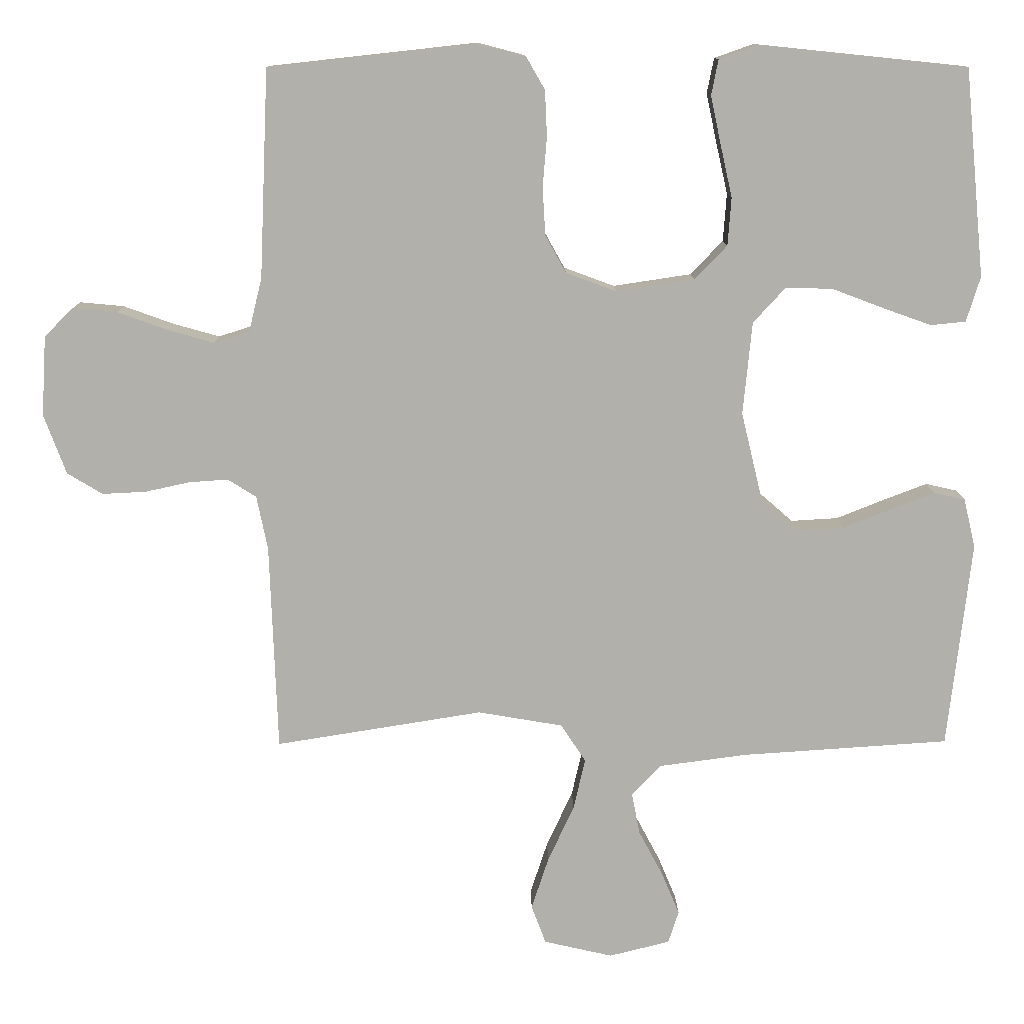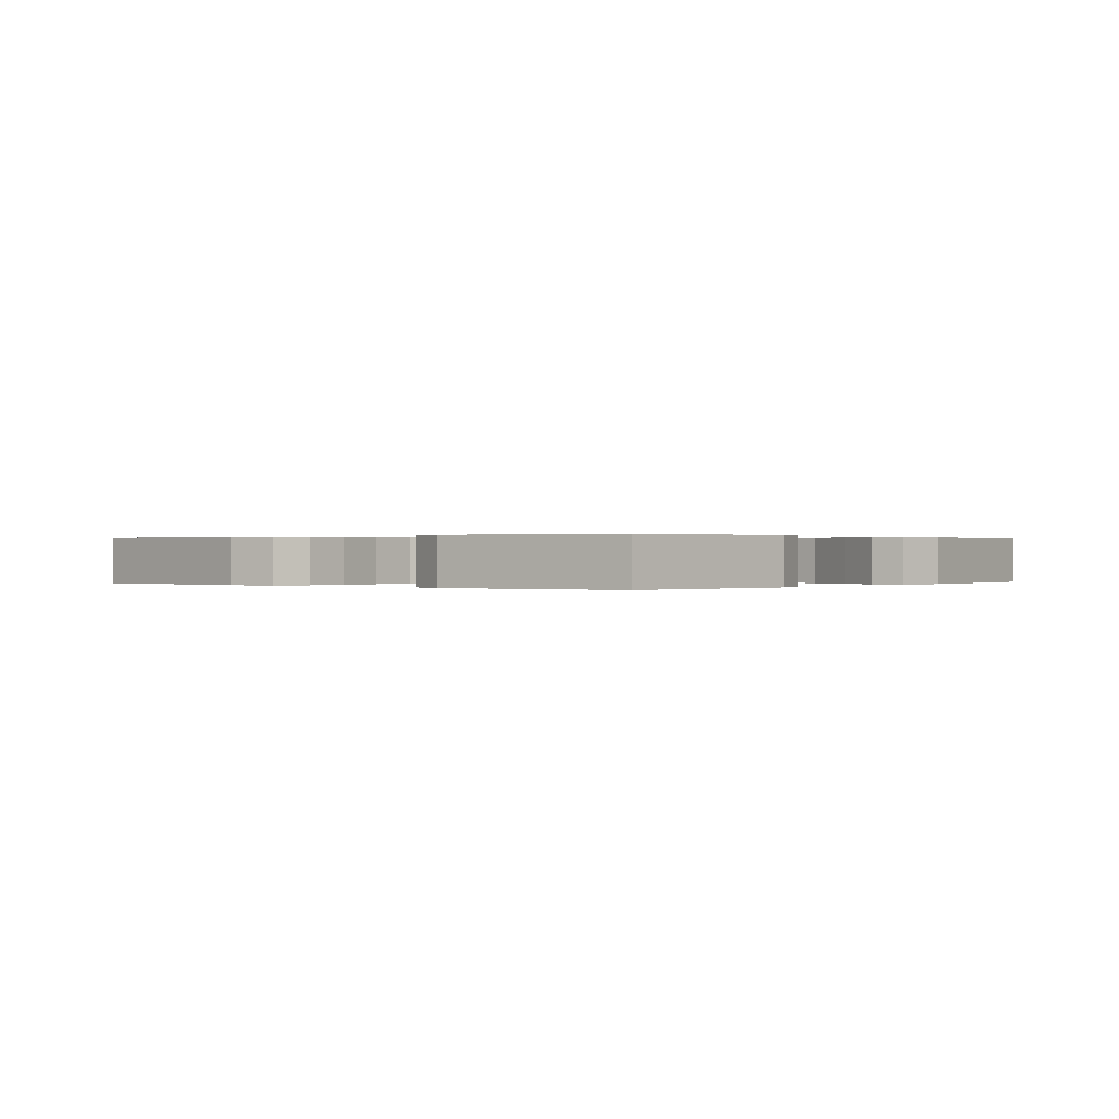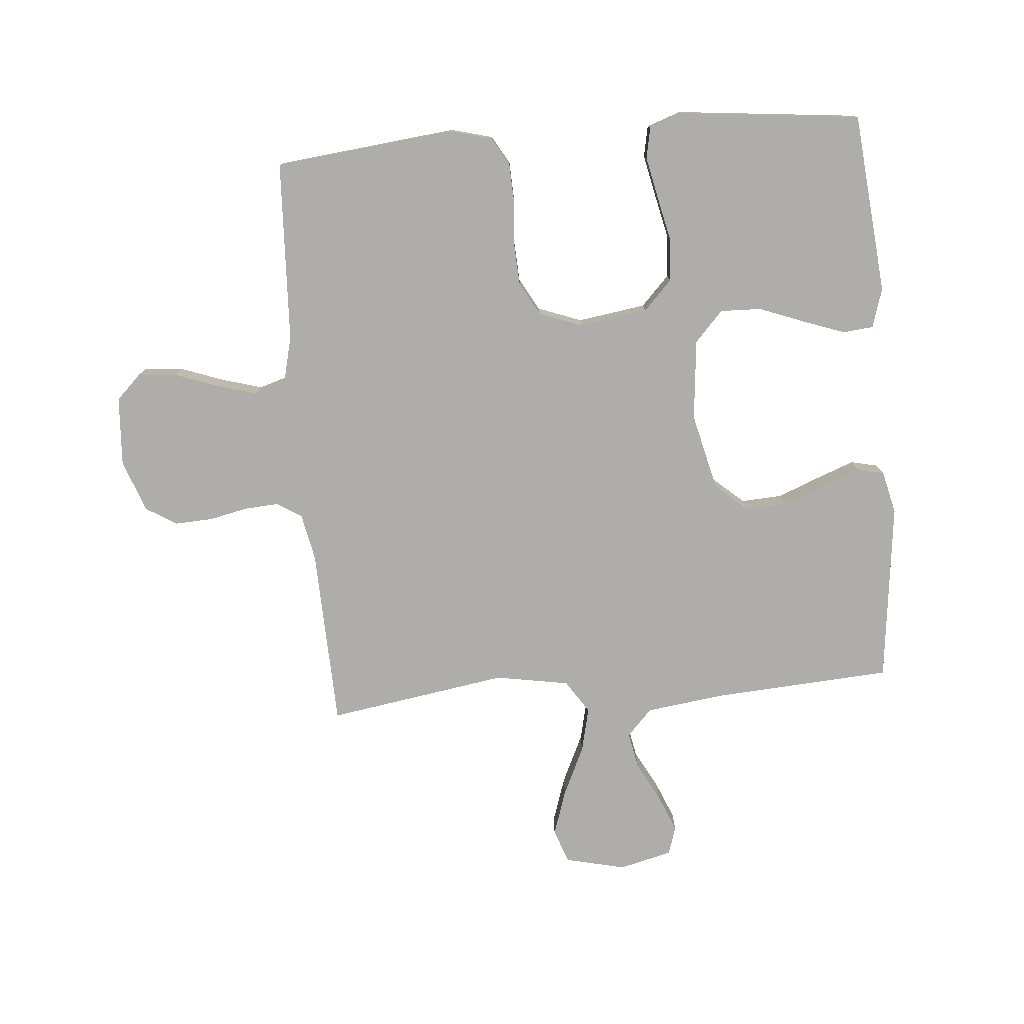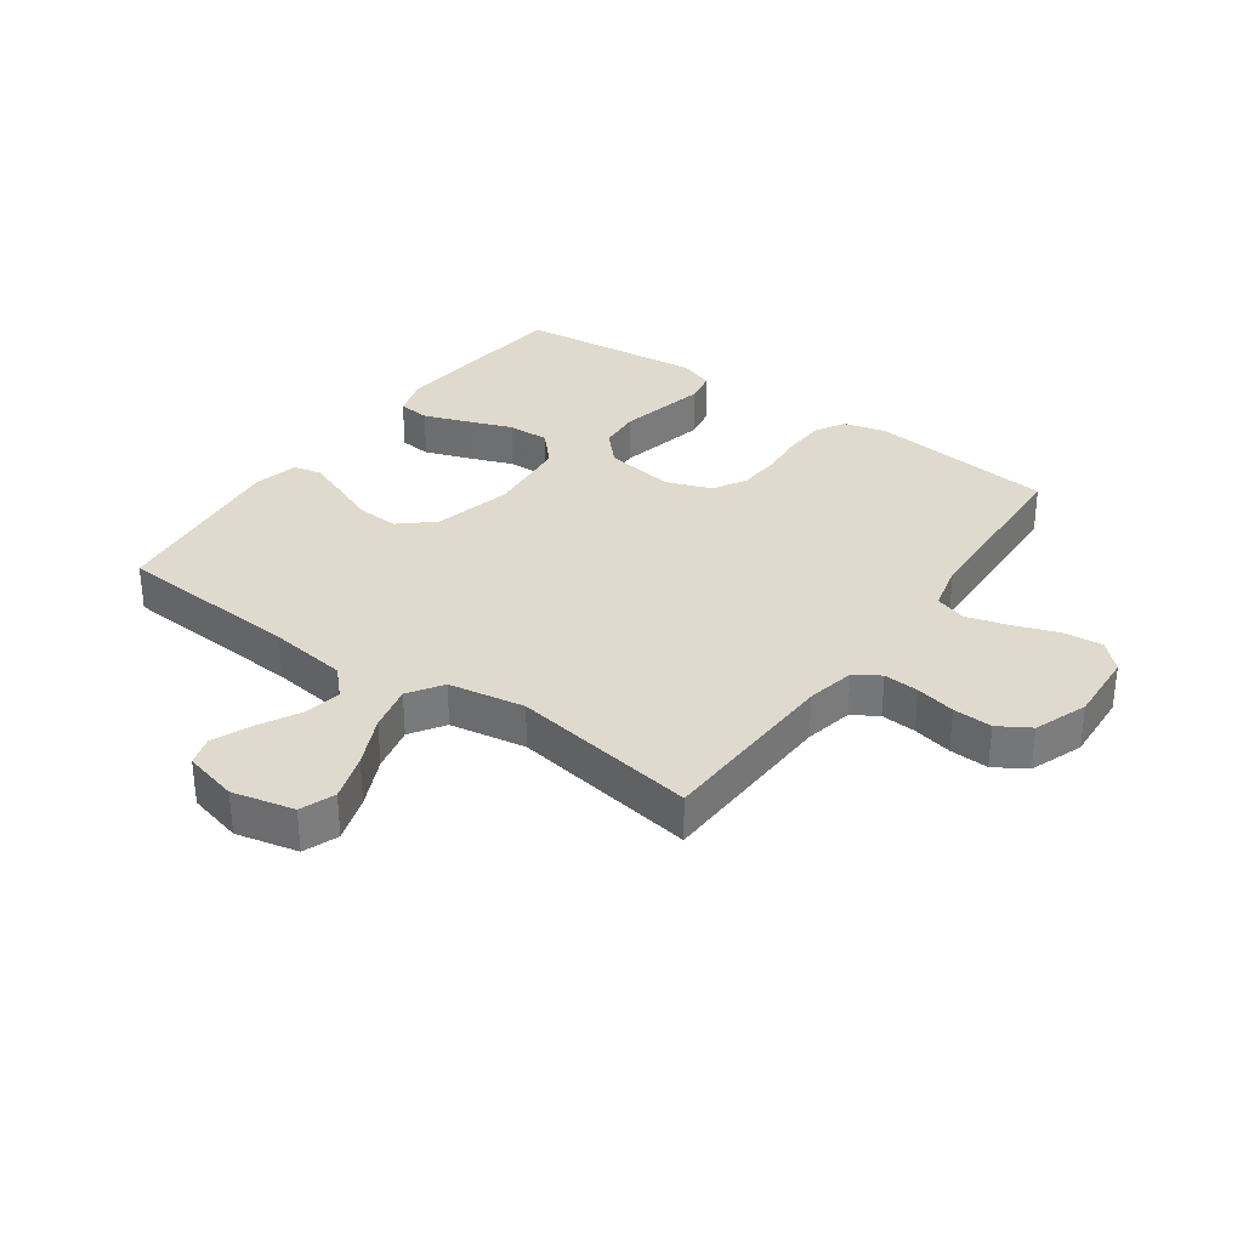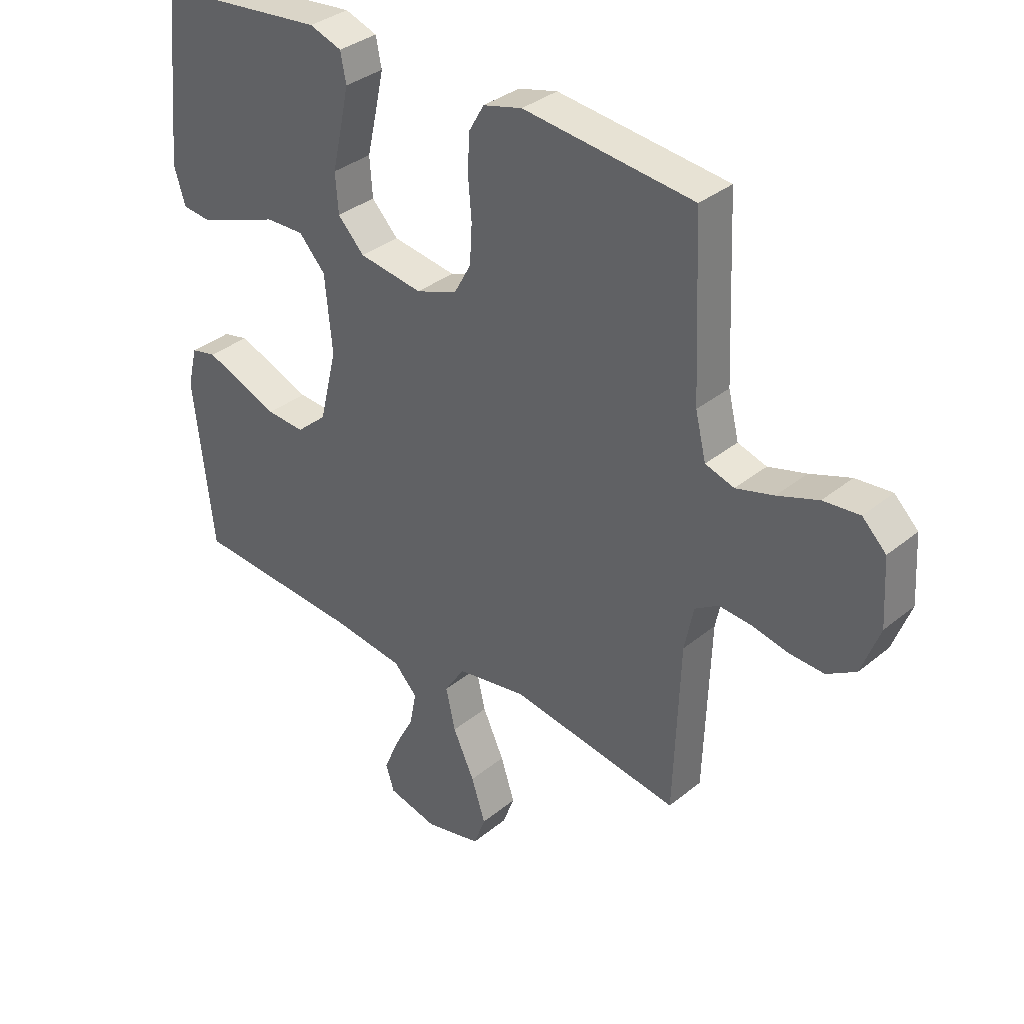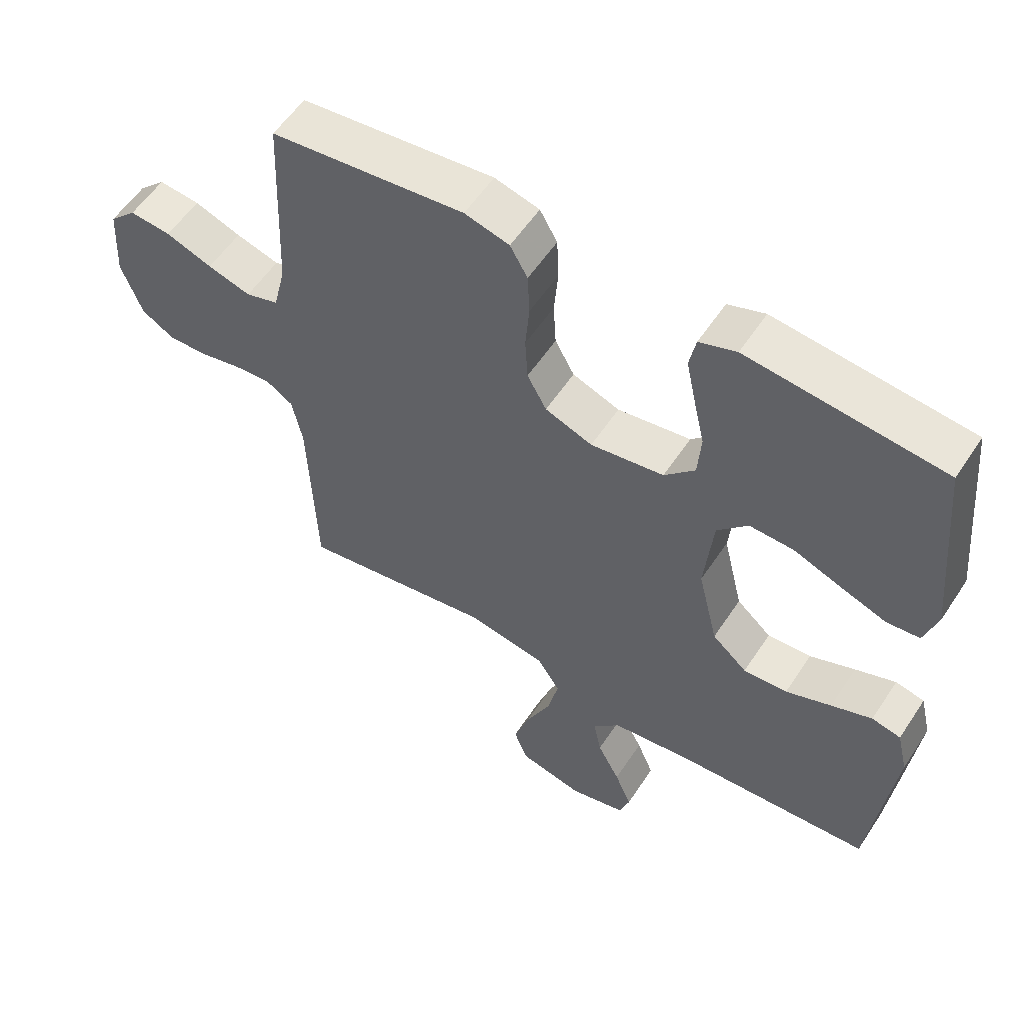
<metadata>
{"format":"obj","ext":"obj","renderer":"f3d","projection":"perspective","resolution":1024,"background":"white","views":[{"elev":11.6,"azim":-0.8,"up":"+Z"},{"elev":0.2,"azim":39.3,"up":"+Y"},{"elev":-77.4,"azim":4.7,"up":"+Y"},{"elev":32.8,"azim":-144.5,"up":"+Y"},{"elev":34.7,"azim":-137.4,"up":"+Z"},{"elev":56.5,"azim":33.0,"up":"+Z"}]}
</metadata>
<code>
v -0.5 0.07 0.5
v -0.2 0.07 0.533
v -0.131 0.07 0.515
v -0.104 0.07 0.468
v -0.101 0.07 0.402
v -0.107 0.07 0.33
v -0.103 0.07 0.261
v -0.073 0.07 0.207
v 0 0.07 0.18
v 0.113 0.07 0.197
v 0.16 0.07 0.246
v 0.165 0.07 0.315
v 0.148 0.07 0.39
v 0.133 0.07 0.46
v 0.143 0.07 0.511
v 0.2 0.07 0.531
v 0.5 0.07 0.5
v 0.529 0.07 0.2
v 0.509 0.07 0.135
v 0.458 0.07 0.13
v 0.388 0.07 0.155
v 0.314 0.07 0.183
v 0.246 0.07 0.185
v 0.199 0.07 0.134
v 0.186 0.07 0
v 0.217 0.07 -0.128
v 0.271 0.07 -0.175
v 0.339 0.07 -0.171
v 0.409 0.07 -0.143
v 0.472 0.07 -0.119
v 0.517 0.07 -0.129
v 0.534 0.07 -0.2
v 0.5 0.07 -0.5
v 0.2 0.07 -0.52
v 0.072 0.07 -0.537
v 0.03 0.07 -0.581
v 0.042 0.07 -0.642
v 0.077 0.07 -0.708
v 0.103 0.07 -0.77
v 0.088 0.07 -0.817
v 0 0.07 -0.839
v -0.1 0.07 -0.816
v -0.121 0.07 -0.76
v -0.096 0.07 -0.684
v -0.058 0.07 -0.602
v -0.041 0.07 -0.528
v -0.077 0.07 -0.473
v -0.2 0.07 -0.452
v -0.5 0.07 -0.5
v -0.511 0.07 -0.2
v -0.527 0.07 -0.122
v -0.568 0.07 -0.096
v -0.625 0.07 -0.1
v -0.689 0.07 -0.114
v -0.752 0.07 -0.117
v -0.803 0.07 -0.086
v -0.835 0.07 0
v -0.828 0.07 0.116
v -0.786 0.07 0.157
v -0.722 0.07 0.151
v -0.65 0.07 0.125
v -0.583 0.07 0.106
v -0.532 0.07 0.122
v -0.513 0.07 0.2
v -0.5 0 0.5
v -0.2 0 0.533
v -0.131 0 0.515
v -0.104 0 0.468
v -0.101 0 0.402
v -0.107 0 0.33
v -0.103 0 0.261
v -0.073 0 0.207
v 0 0 0.18
v 0.113 0 0.197
v 0.16 0 0.246
v 0.165 0 0.315
v 0.148 0 0.39
v 0.133 0 0.46
v 0.143 0 0.511
v 0.2 0 0.531
v 0.5 0 0.5
v 0.529 0 0.2
v 0.509 0 0.135
v 0.458 0 0.13
v 0.388 0 0.155
v 0.314 0 0.183
v 0.246 0 0.185
v 0.199 0 0.134
v 0.186 0 0
v 0.217 0 -0.128
v 0.271 0 -0.175
v 0.339 0 -0.171
v 0.409 0 -0.143
v 0.472 0 -0.119
v 0.517 0 -0.129
v 0.534 0 -0.2
v 0.5 0 -0.5
v 0.2 0 -0.52
v 0.072 0 -0.537
v 0.03 0 -0.581
v 0.042 0 -0.642
v 0.077 0 -0.708
v 0.103 0 -0.77
v 0.088 0 -0.817
v 0 0 -0.839
v -0.1 0 -0.816
v -0.121 0 -0.76
v -0.096 0 -0.684
v -0.058 0 -0.602
v -0.041 0 -0.528
v -0.077 0 -0.473
v -0.2 0 -0.452
v -0.5 0 -0.5
v -0.511 0 -0.2
v -0.527 0 -0.122
v -0.568 0 -0.096
v -0.625 0 -0.1
v -0.689 0 -0.114
v -0.752 0 -0.117
v -0.803 0 -0.086
v -0.835 0 0
v -0.828 0 0.116
v -0.786 0 0.157
v -0.722 0 0.151
v -0.65 0 0.125
v -0.583 0 0.106
v -0.532 0 0.122
v -0.513 0 0.2
f 58 59 60 61
f 58 61 62
f 57 58 62
f 56 57 62 63
f 53 54 55 56
f 52 53 56 63
f 48 49 50
f 47 48 50 51
f 42 43 44 45
f 42 45 46
f 41 42 46
f 40 41 46
f 37 38 39 40
f 37 40 46
f 36 37 46 47
f 31 32 33 34
f 31 34 35
f 28 29 30 31
f 28 31 35
f 27 28 35 36
f 19 20 21 22
f 17 18 19 22
f 17 22 23
f 16 17 23 24
f 12 13 14 15
f 12 15 16 24
f 3 4 5 6
f 3 6 7
f 64 1 2 3
f 64 3 7
f 51 52 63 64
f 47 51 64 7
f 26 27 36 47
f 25 26 47
f 11 12 24 25
f 10 11 25 47
f 9 10 47
f 8 9 47
f 7 8 47
f 125 124 123 122
f 126 125 122
f 126 122 121
f 127 126 121 120
f 120 119 118 117
f 127 120 117 116
f 114 113 112
f 115 114 112 111
f 109 108 107 106
f 110 109 106
f 110 106 105
f 110 105 104
f 104 103 102 101
f 110 104 101
f 111 110 101 100
f 98 97 96 95
f 99 98 95
f 95 94 93 92
f 99 95 92
f 100 99 92 91
f 86 85 84 83
f 86 83 82 81
f 87 86 81
f 88 87 81 80
f 79 78 77 76
f 88 80 79 76
f 70 69 68 67
f 71 70 67
f 67 66 65 128
f 71 67 128
f 128 127 116 115
f 71 128 115 111
f 111 100 91 90
f 111 90 89
f 89 88 76 75
f 111 89 75 74
f 111 74 73
f 111 73 72
f 111 72 71
f 1 65 66 2
f 2 66 67 3
f 3 67 68 4
f 4 68 69 5
f 5 69 70 6
f 6 70 71 7
f 7 71 72 8
f 8 72 73 9
f 9 73 74 10
f 10 74 75 11
f 11 75 76 12
f 12 76 77 13
f 13 77 78 14
f 14 78 79 15
f 15 79 80 16
f 16 80 81 17
f 17 81 82 18
f 18 82 83 19
f 19 83 84 20
f 20 84 85 21
f 21 85 86 22
f 22 86 87 23
f 23 87 88 24
f 24 88 89 25
f 25 89 90 26
f 26 90 91 27
f 27 91 92 28
f 28 92 93 29
f 29 93 94 30
f 30 94 95 31
f 31 95 96 32
f 32 96 97 33
f 33 97 98 34
f 34 98 99 35
f 35 99 100 36
f 36 100 101 37
f 37 101 102 38
f 38 102 103 39
f 39 103 104 40
f 40 104 105 41
f 41 105 106 42
f 42 106 107 43
f 43 107 108 44
f 44 108 109 45
f 45 109 110 46
f 46 110 111 47
f 47 111 112 48
f 48 112 113 49
f 49 113 114 50
f 50 114 115 51
f 51 115 116 52
f 52 116 117 53
f 53 117 118 54
f 54 118 119 55
f 55 119 120 56
f 56 120 121 57
f 57 121 122 58
f 58 122 123 59
f 59 123 124 60
f 60 124 125 61
f 61 125 126 62
f 62 126 127 63
f 63 127 128 64
f 64 128 65 1

</code>
